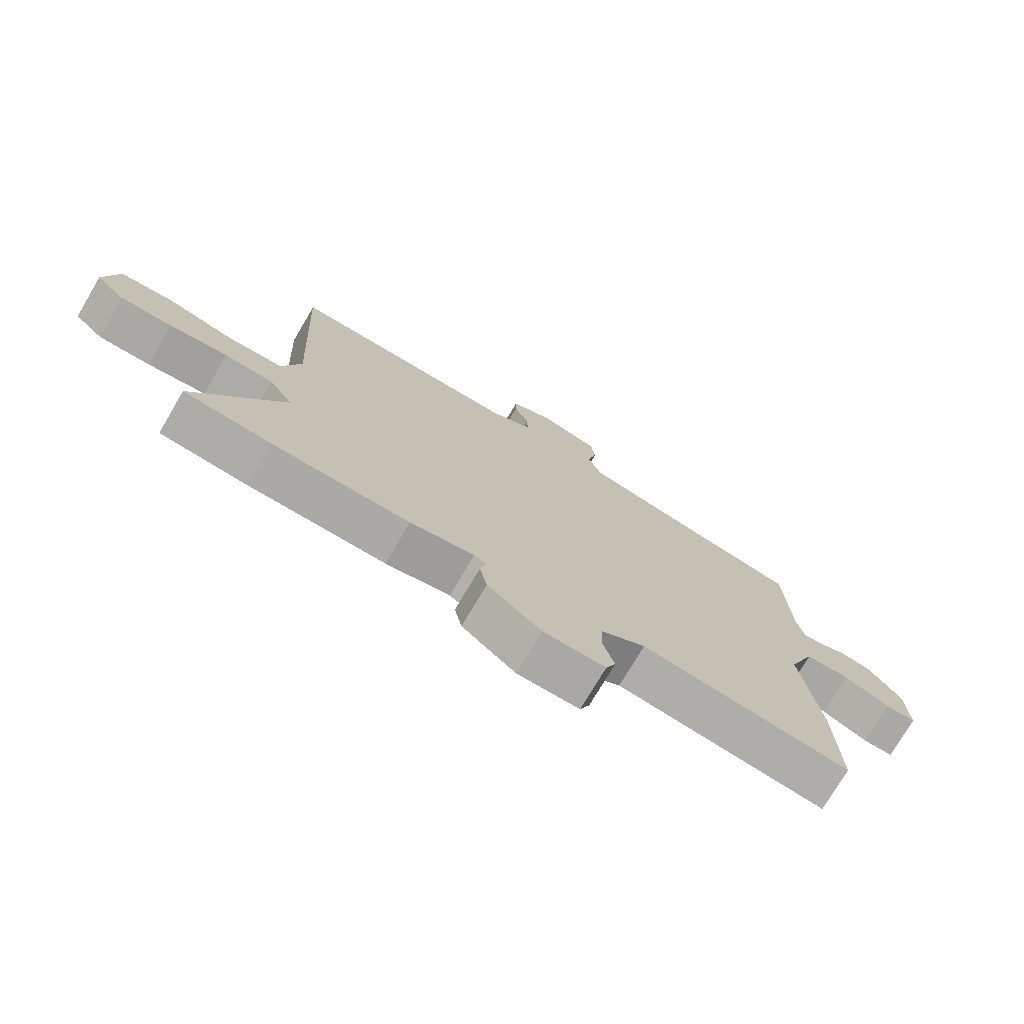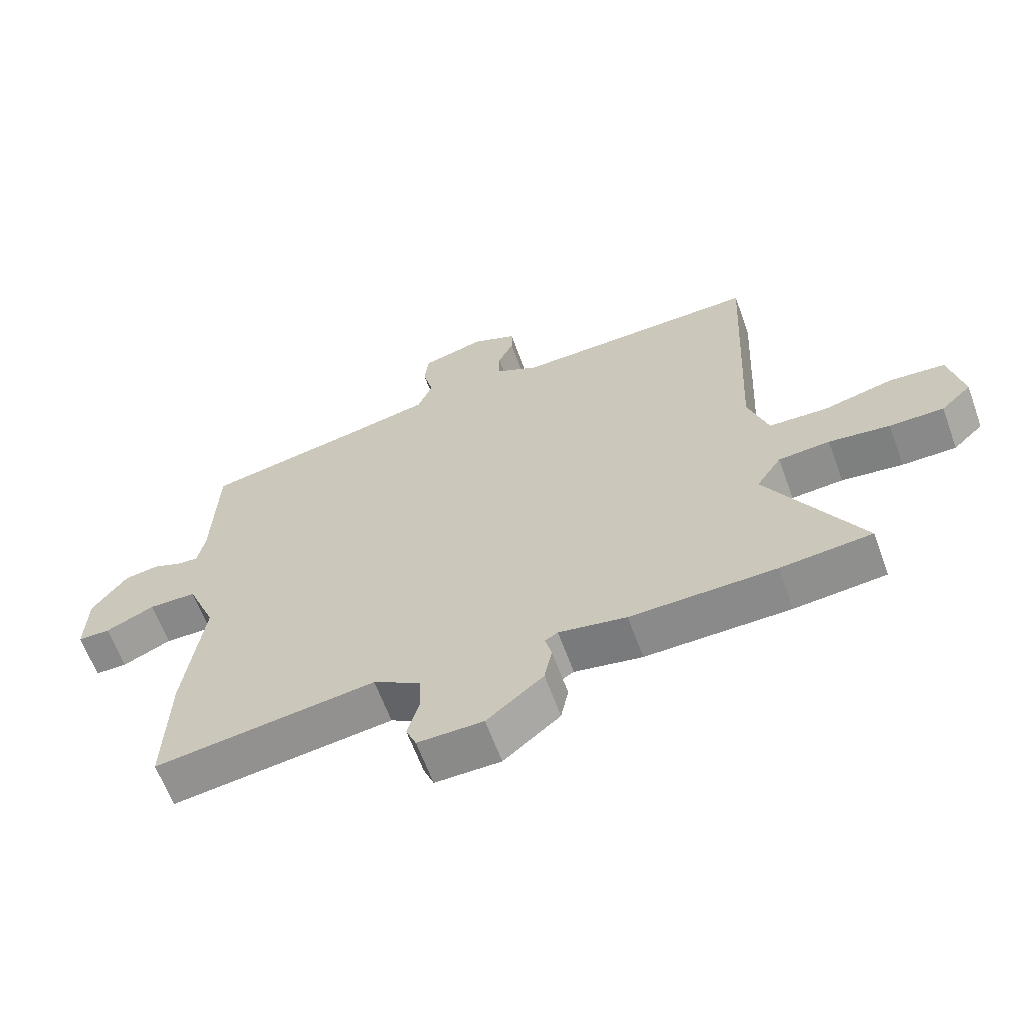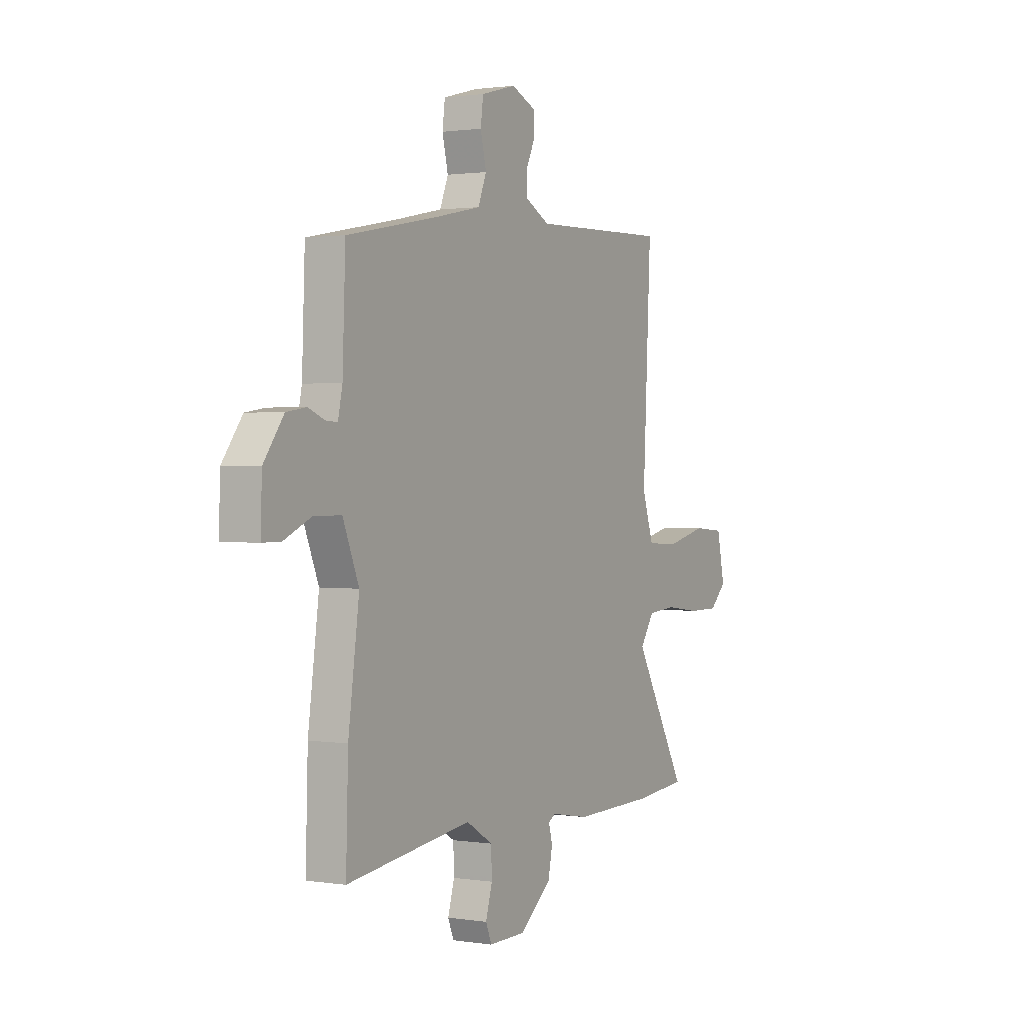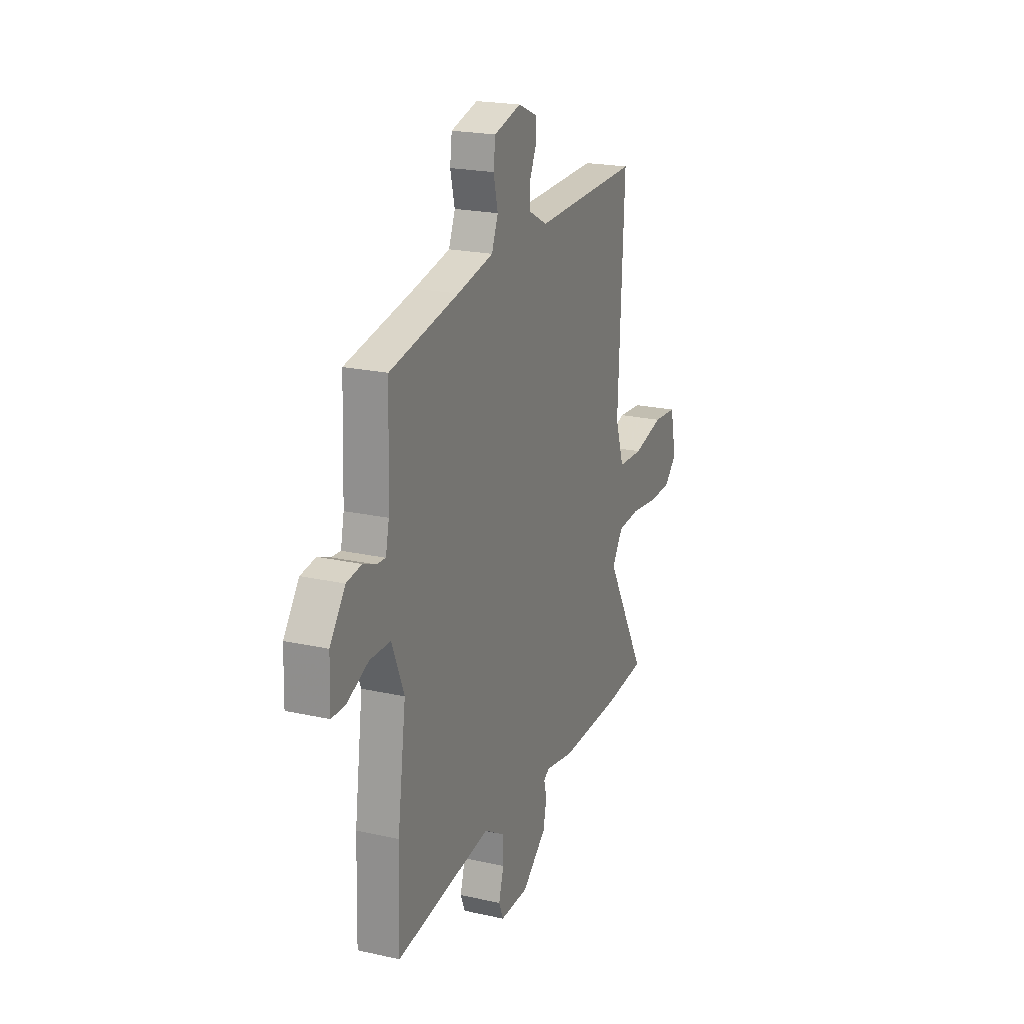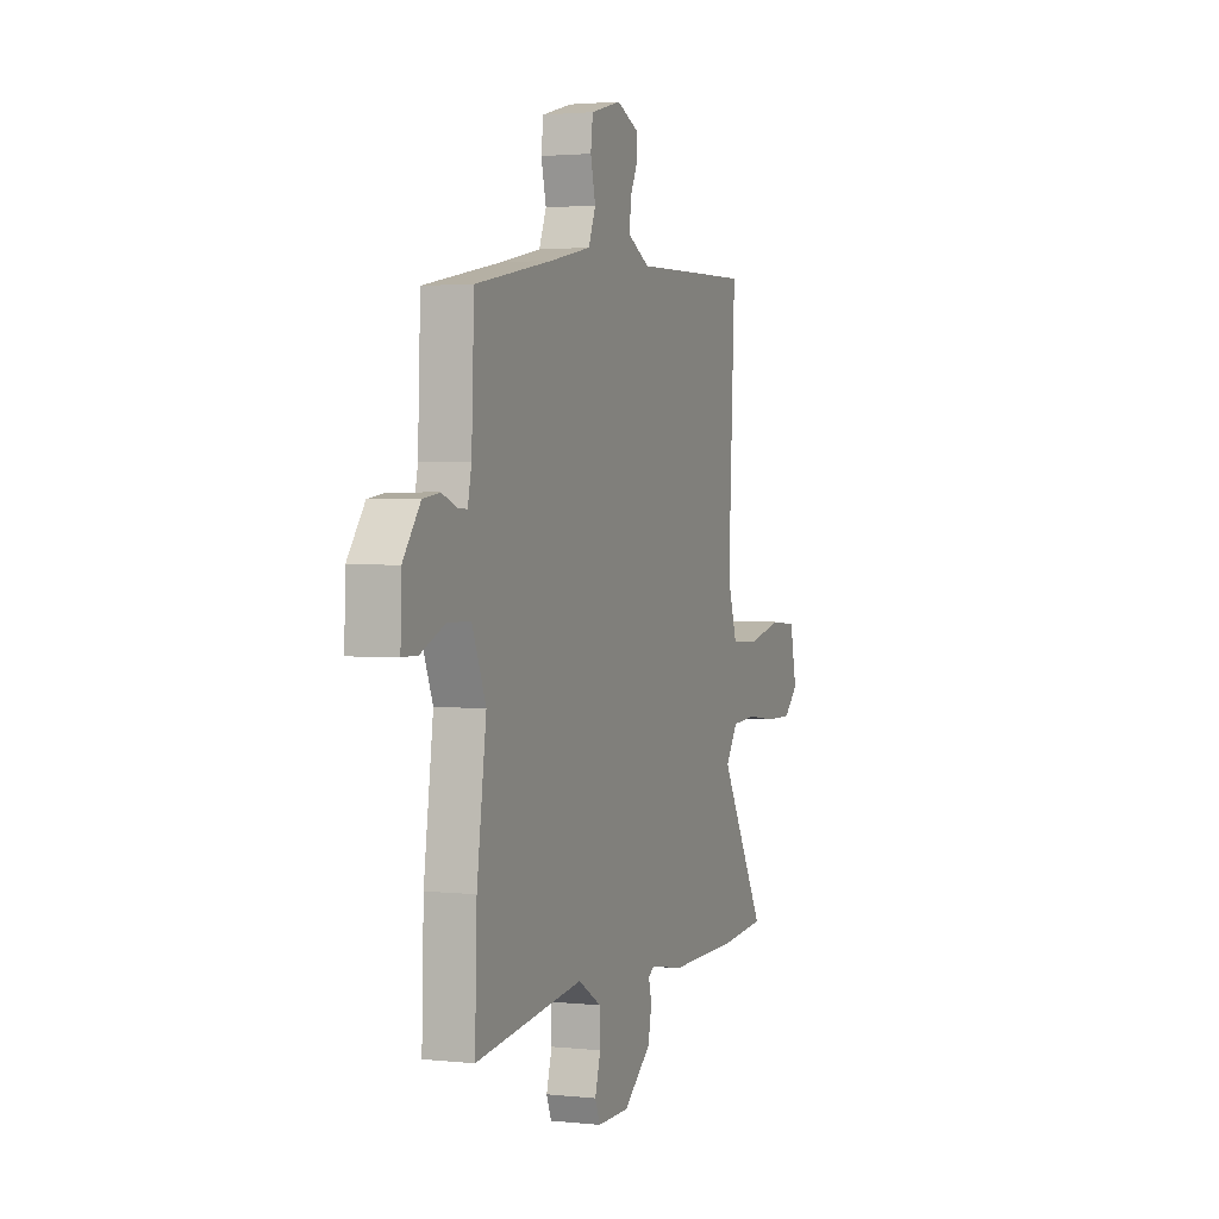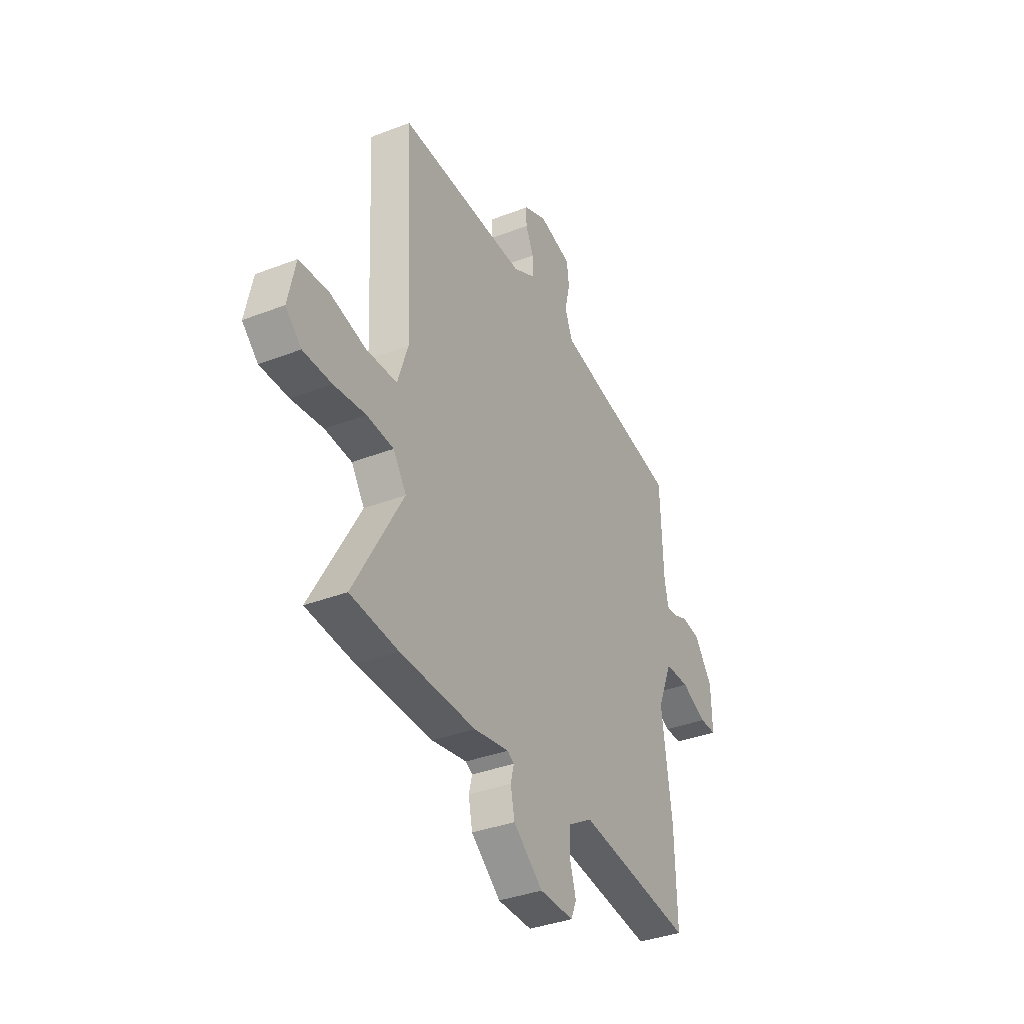
<metadata>
{"format":"obj","ext":"obj","renderer":"f3d","projection":"perspective","resolution":1024,"background":"white","views":[{"elev":-74.9,"azim":149.5,"up":"+Z"},{"elev":-63.1,"azim":20.0,"up":"+Z"},{"elev":1.3,"azim":-60.5,"up":"+Z"},{"elev":21.2,"azim":-68.2,"up":"+Z"},{"elev":2.2,"azim":-69.2,"up":"+Z"},{"elev":-36.1,"azim":116.9,"up":"+Z"}]}
</metadata>
<code>
v -0.5 0.07 -0.51
v -0.494 0.07 -0.307
v -0.464 0.07 -0.086
v -0.508 0.07 0.021
v -0.582 0.07 0.022
v -0.658 0.07 -0.012
v -0.708 0.07 -0.012
v -0.705 0.07 0.092
v -0.65 0.07 0.166
v -0.596 0.07 0.174
v -0.551 0.07 0.156
v -0.519 0.07 0.154
v -0.507 0.07 0.21
v -0.499 0.07 0.421
v -0.252 0.07 0.468
v -0.122 0.07 0.495
v -0.099 0.07 0.552
v -0.115 0.07 0.618
v -0.108 0.07 0.673
v -0.011 0.07 0.699
v 0.058 0.07 0.669
v 0.058 0.07 0.624
v 0.034 0.07 0.573
v 0.033 0.07 0.524
v 0.101 0.07 0.488
v 0.483 0.07 0.498
v 0.461 0.07 0.045
v 0.492 0.07 -0.05
v 0.583 0.07 -0.054
v 0.692 0.07 -0.028
v 0.778 0.07 -0.035
v 0.8 0.07 -0.137
v 0.753 0.07 -0.181
v 0.669 0.07 -0.181
v 0.574 0.07 -0.169
v 0.494 0.07 -0.175
v 0.455 0.07 -0.233
v 0.601 0.07 -0.491
v 0.459 0.07 -0.504
v 0.234 0.07 -0.508
v 0.129 0.07 -0.489
v 0.109 0.07 -0.501
v 0.119 0.07 -0.54
v 0.107 0.07 -0.598
v 0.019 0.07 -0.669
v -0.083 0.07 -0.67
v -0.099 0.07 -0.631
v -0.081 0.07 -0.57
v -0.083 0.07 -0.509
v -0.156 0.07 -0.465
v -0.5 0 -0.51
v -0.494 0 -0.307
v -0.464 0 -0.086
v -0.508 0 0.021
v -0.582 0 0.022
v -0.658 0 -0.012
v -0.708 0 -0.012
v -0.705 0 0.092
v -0.65 0 0.166
v -0.596 0 0.174
v -0.551 0 0.156
v -0.519 0 0.154
v -0.507 0 0.21
v -0.499 0 0.421
v -0.252 0 0.468
v -0.122 0 0.495
v -0.099 0 0.552
v -0.115 0 0.618
v -0.108 0 0.673
v -0.011 0 0.699
v 0.058 0 0.669
v 0.058 0 0.624
v 0.034 0 0.573
v 0.033 0 0.524
v 0.101 0 0.488
v 0.483 0 0.498
v 0.461 0 0.045
v 0.492 0 -0.05
v 0.583 0 -0.054
v 0.692 0 -0.028
v 0.778 0 -0.035
v 0.8 0 -0.137
v 0.753 0 -0.181
v 0.669 0 -0.181
v 0.574 0 -0.169
v 0.494 0 -0.175
v 0.455 0 -0.233
v 0.601 0 -0.491
v 0.459 0 -0.504
v 0.234 0 -0.508
v 0.129 0 -0.489
v 0.109 0 -0.501
v 0.119 0 -0.54
v 0.107 0 -0.598
v 0.019 0 -0.669
v -0.083 0 -0.67
v -0.099 0 -0.631
v -0.081 0 -0.57
v -0.083 0 -0.509
v -0.156 0 -0.465
f 45 46 47 48
f 45 48 49
f 42 43 44 45
f 42 45 49
f 41 42 49 50
f 37 38 39 40
f 36 37 40 41
f 32 33 34 35
f 32 35 36
f 29 30 31 32
f 28 29 32 36
f 27 28 36 41
f 25 26 27 41
f 20 21 22 23
f 20 23 24
f 17 18 19 20
f 16 17 20 24
f 15 16 24 25
f 13 14 15 25
f 8 9 10 11
f 8 11 12
f 5 6 7 8
f 4 5 8 12
f 3 4 12 13
f 50 1 2 3
f 25 41 50
f 3 13 25 50
f 98 97 96 95
f 99 98 95
f 95 94 93 92
f 99 95 92
f 100 99 92 91
f 90 89 88 87
f 91 90 87 86
f 85 84 83 82
f 86 85 82
f 82 81 80 79
f 86 82 79 78
f 91 86 78 77
f 91 77 76 75
f 73 72 71 70
f 74 73 70
f 70 69 68 67
f 74 70 67 66
f 75 74 66 65
f 75 65 64 63
f 61 60 59 58
f 62 61 58
f 58 57 56 55
f 62 58 55 54
f 63 62 54 53
f 53 52 51 100
f 100 91 75
f 100 75 63 53
f 1 51 52 2
f 2 52 53 3
f 3 53 54 4
f 4 54 55 5
f 5 55 56 6
f 6 56 57 7
f 7 57 58 8
f 8 58 59 9
f 9 59 60 10
f 10 60 61 11
f 11 61 62 12
f 12 62 63 13
f 13 63 64 14
f 14 64 65 15
f 15 65 66 16
f 16 66 67 17
f 17 67 68 18
f 18 68 69 19
f 19 69 70 20
f 20 70 71 21
f 21 71 72 22
f 22 72 73 23
f 23 73 74 24
f 24 74 75 25
f 25 75 76 26
f 26 76 77 27
f 27 77 78 28
f 28 78 79 29
f 29 79 80 30
f 30 80 81 31
f 31 81 82 32
f 32 82 83 33
f 33 83 84 34
f 34 84 85 35
f 35 85 86 36
f 36 86 87 37
f 37 87 88 38
f 38 88 89 39
f 39 89 90 40
f 40 90 91 41
f 41 91 92 42
f 42 92 93 43
f 43 93 94 44
f 44 94 95 45
f 45 95 96 46
f 46 96 97 47
f 47 97 98 48
f 48 98 99 49
f 49 99 100 50
f 50 100 51 1

</code>
